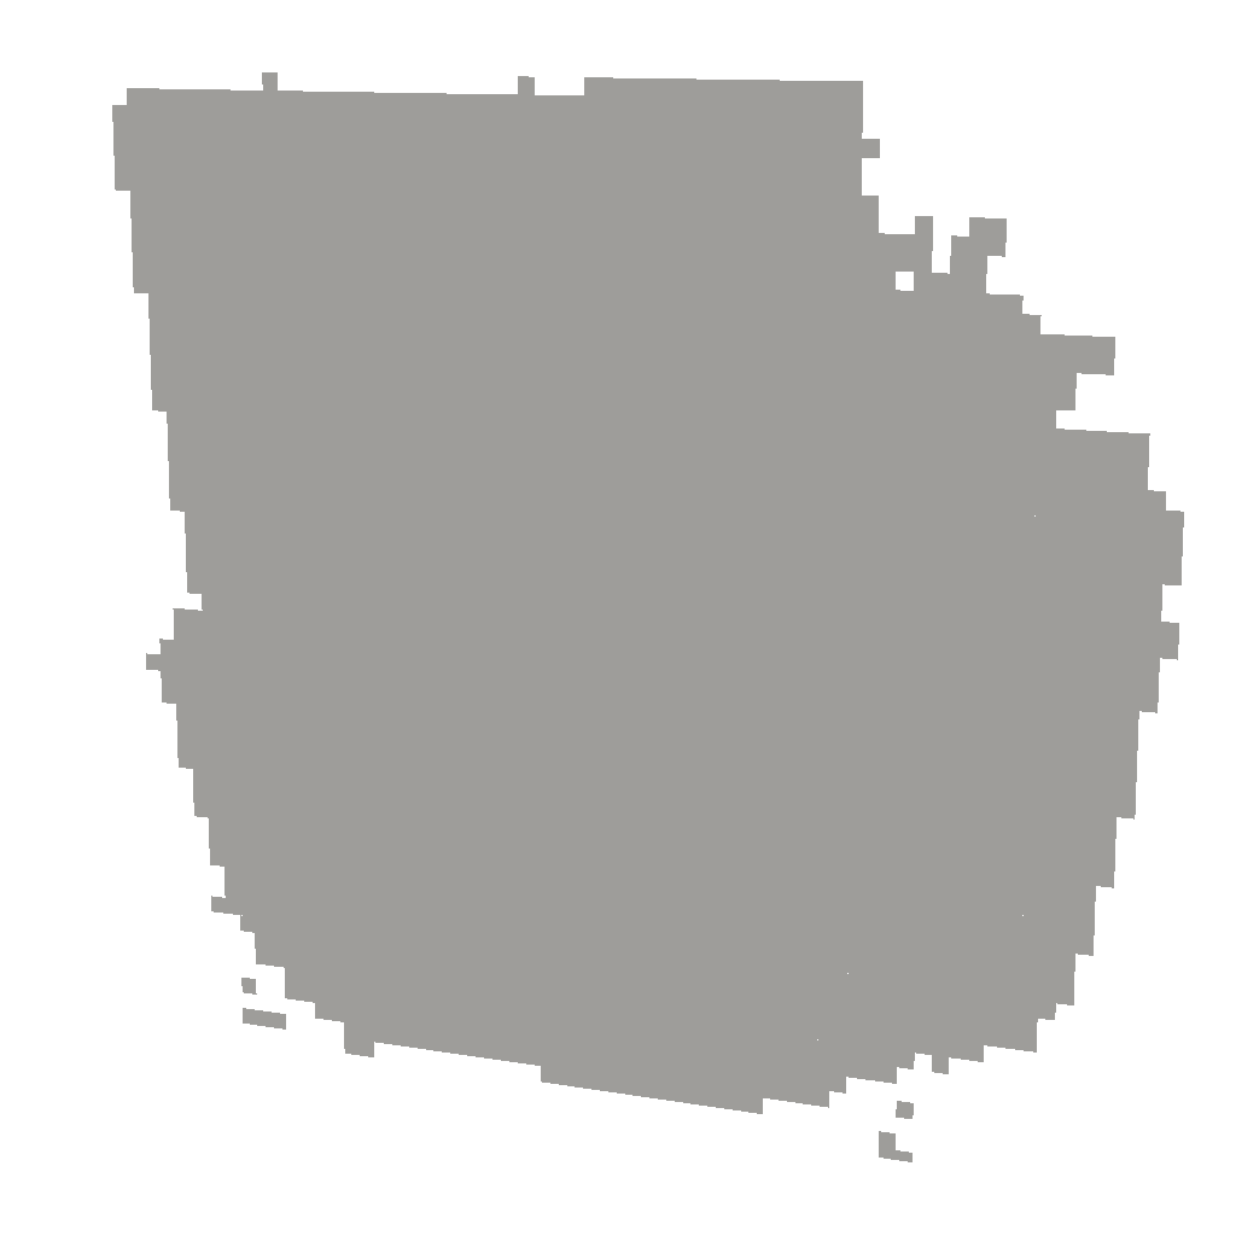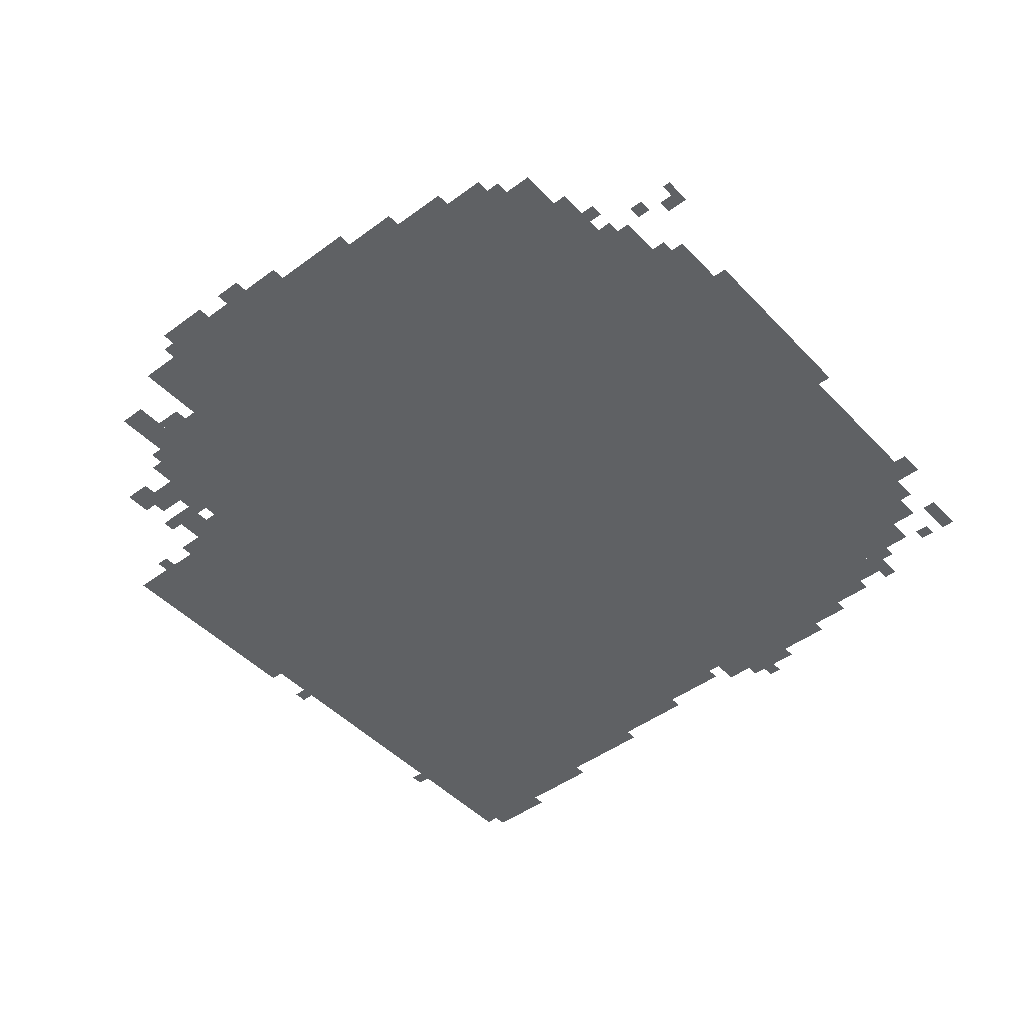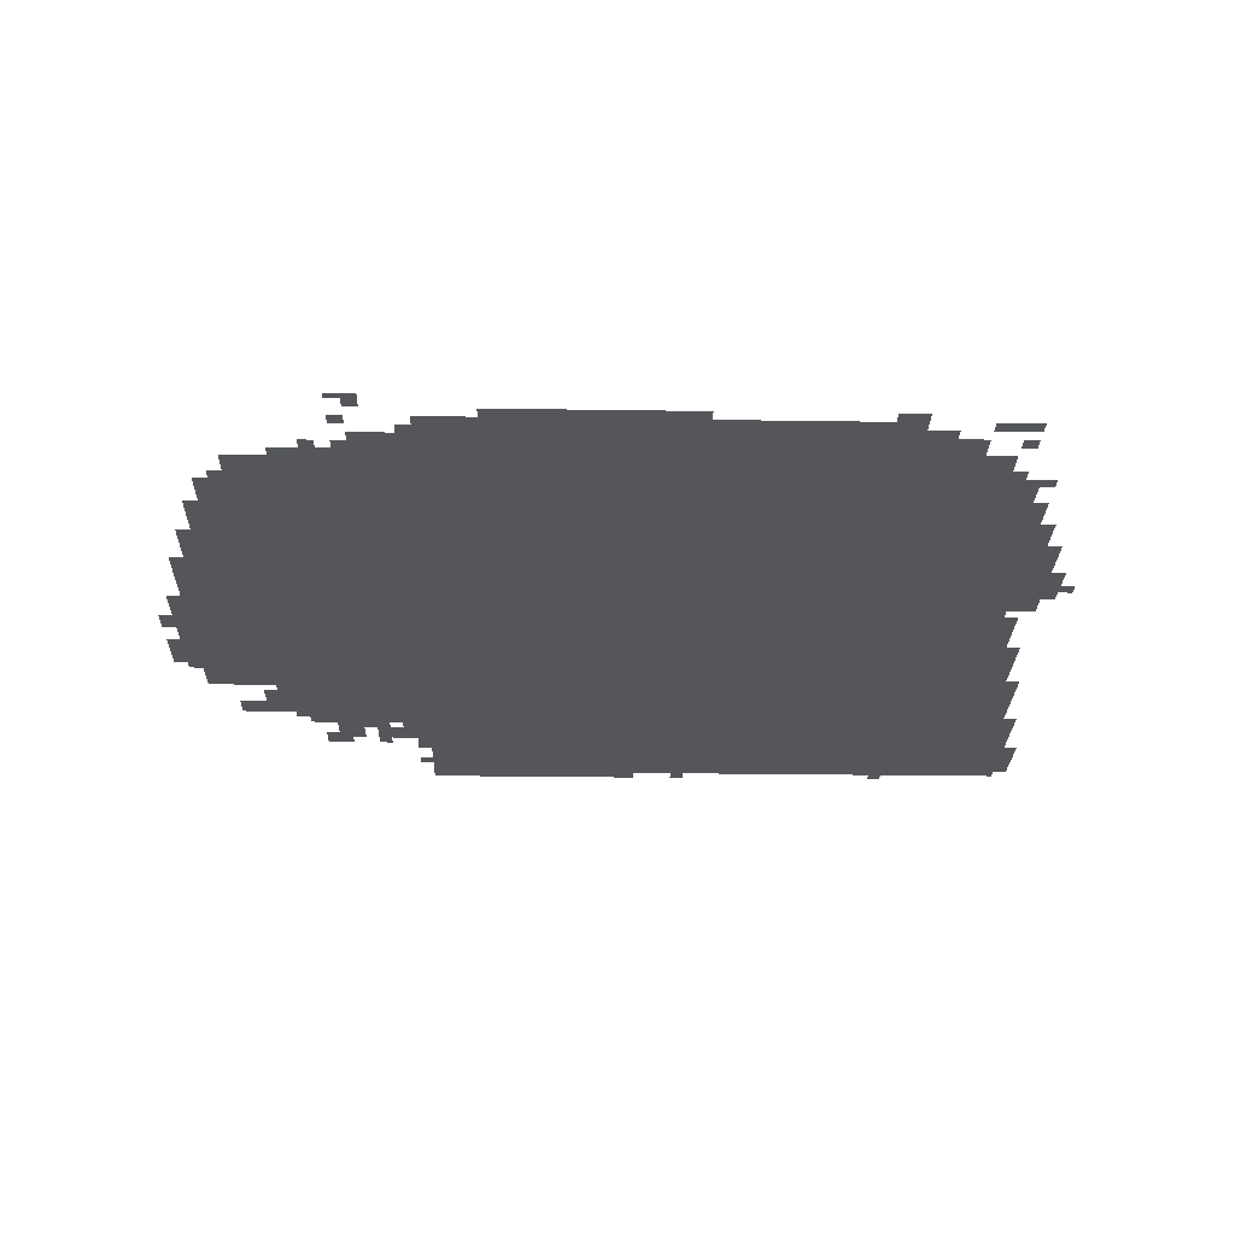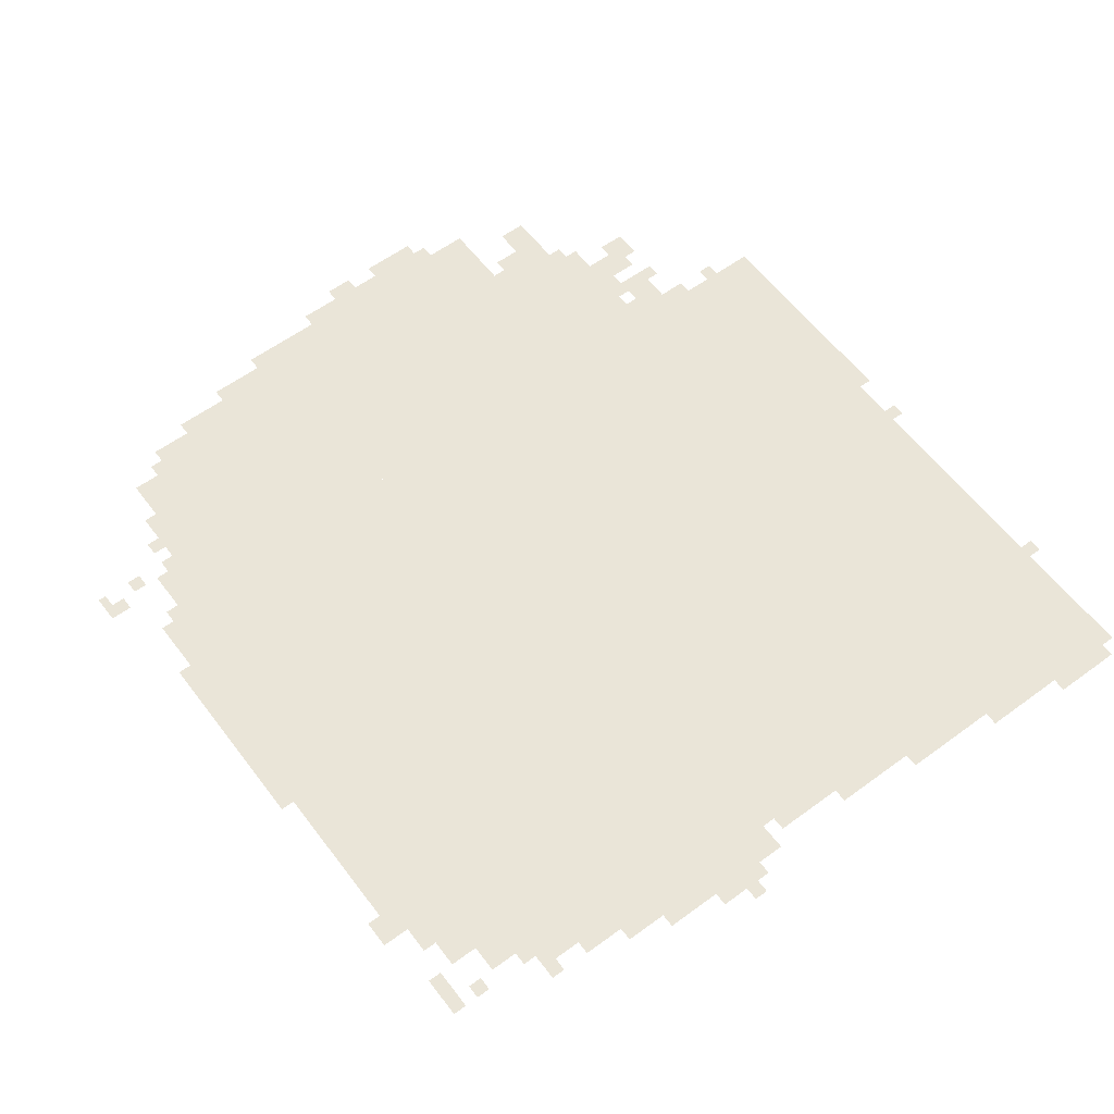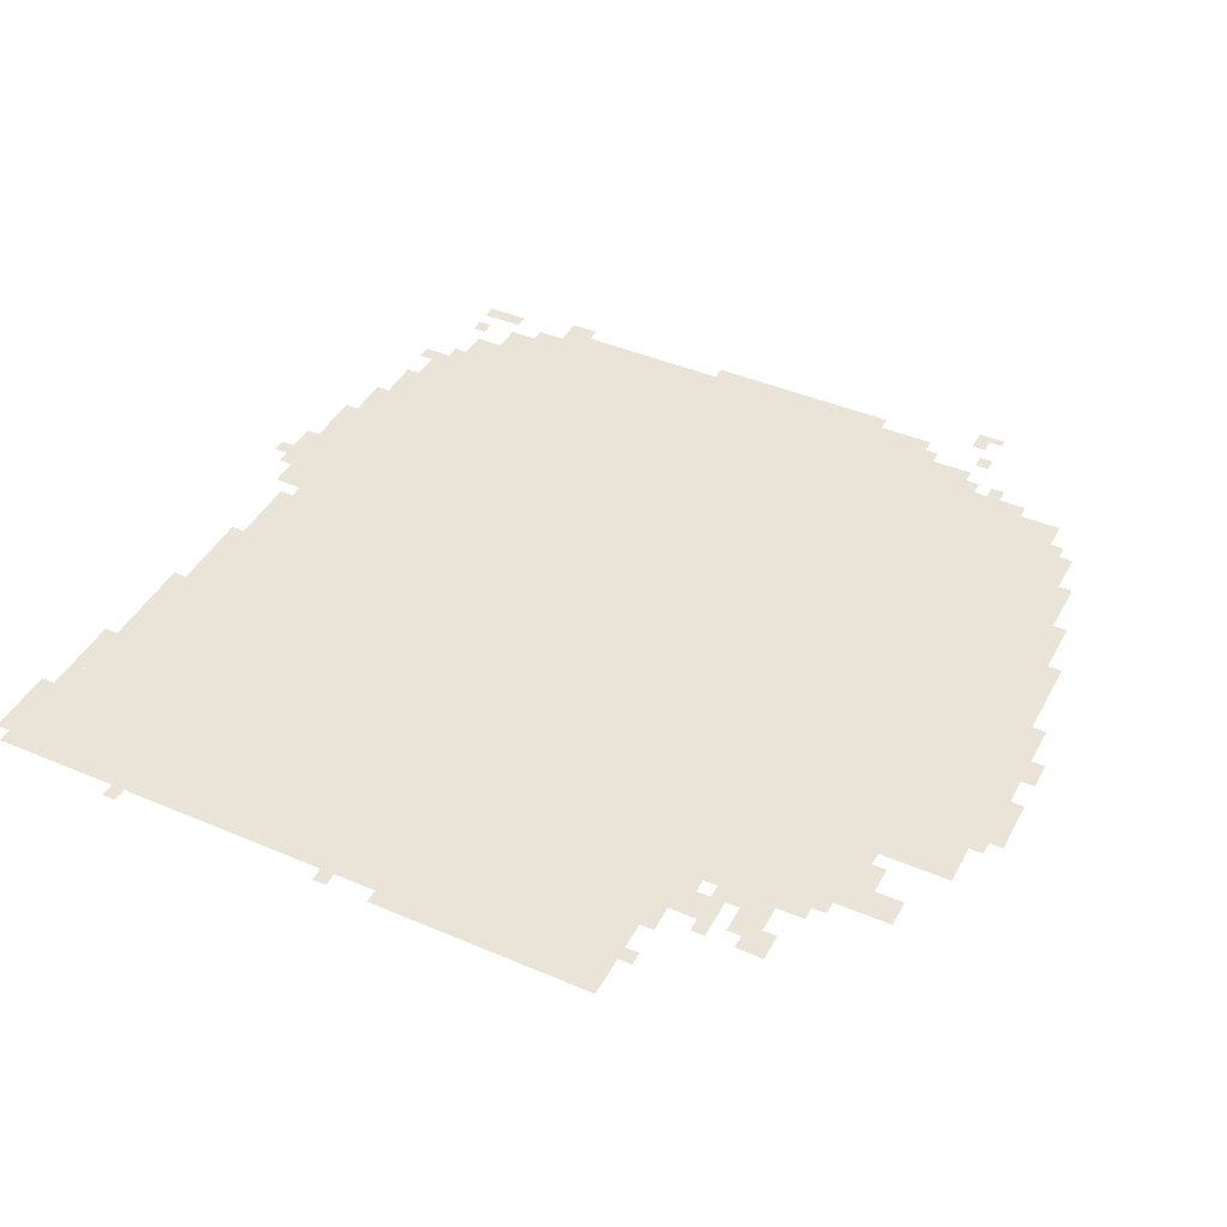
<metadata>
{"format":"obj","ext":"obj","renderer":"f3d","projection":"perspective","resolution":1024,"background":"white","views":[{"elev":12.3,"azim":-158.4,"up":"+Y"},{"elev":-46.0,"azim":-49.7,"up":"+Z"},{"elev":-25.3,"azim":-1.4,"up":"+Z"},{"elev":59.3,"azim":53.0,"up":"+Z"},{"elev":43.4,"azim":-153.3,"up":"+Z"}]}
</metadata>
<code>
g zi_2-mesh
v -256 1043 0
v -256 1907 0
v -1472 1907 0
v -1472 1043 0
v -256 211 0
v -256 1043 0
v -1472 1043 0
v -1472 211 0
v -1472 883 0
v -1472 1555 0
v -1792 1555 0
v -1792 883 0
v -1472 243 0
v -1472 883 0
v -1792 883 0
v -1792 243 0
v -160 1139 0
v -160 1907 0
v -256 1907 0
v -256 1139 0
v -160 403 0
v -160 1139 0
v -256 1139 0
v -256 403 0
v -1792 1011 0
v -1792 1363 0
v -1984 1363 0
v -1984 1011 0
v -512 83 0
v -512 211 0
v -992 211 0
v -992 83 0
v -1792 691 0
v -1792 1011 0
v -1984 1011 0
v -1984 691 0
v -992 83 0
v -992 211 0
v -1440 211 0
v -1440 83 0
v -64 1587 0
v -64 1907 0
v -160 1907 0
v -160 1587 0
v -64 1299 0
v -64 1587 0
v -160 1587 0
v -160 1299 0
v -1792 563 0
v -1792 691 0
v -1952 691 0
v -1952 563 0
v -1792 435 0
v -1792 563 0
v -1920 563 0
v -1920 435 0
v -96 755 0
v -96 915 0
v -160 915 0
v -160 755 0
v -96 595 0
v -96 755 0
v -160 755 0
v -160 595 0
v -1472 147 0
v -1472 243 0
v -1568 243 0
v -1568 147 0
v -1792 339 0
v -1792 435 0
v -1888 435 0
v -1888 339 0
v -1216 1907 0
v -1216 1939 0
v -1472 1939 0
v -1472 1907 0
v -960 1907 0
v -960 1939 0
v -1216 1939 0
v -1216 1907 0
v -1472 1619 0
v -1472 1683 0
v -1600 1683 0
v -1600 1619 0
v -1792 1459 0
v -1792 1523 0
v -1920 1523 0
v -1920 1459 0
v -1088 51 0
v -1088 83 0
v -1312 83 0
v -1312 51 0
v -864 51 0
v -864 83 0
v -1088 83 0
v -1088 51 0
v -448 51 0
v -448 147 0
v -512 147 0
v -512 51 0
v -192 307 0
v -192 403 0
v -256 403 0
v -256 307 0
v -1632 1587 0
v -1632 1683 0
v -1696 1683 0
v -1696 1587 0
v -416 147 0
v -416 211 0
v -512 211 0
v -512 147 0
v -96 1107 0
v -96 1203 0
v -160 1203 0
v -160 1107 0
v -1984 1075 0
v -1984 1267 0
v -2016 1267 0
v -2016 1075 0
v -32 1523 0
v -32 1715 0
v -64 1715 0
v -64 1523 0
v -96 1203 0
v -96 1299 0
v -160 1299 0
v -160 1203 0
v -32 1715 0
v -32 1907 0
v -64 1907 0
v -64 1715 0
v -320 147 0
v -320 211 0
v -416 211 0
v -416 147 0
v -1984 883 0
v -1984 1075 0
v -2016 1075 0
v -2016 883 0
v -1472 1555 0
v -1472 1587 0
v -1632 1587 0
v -1632 1555 0
v -1792 1395 0
v -1792 1459 0
v -1856 1459 0
v -1856 1395 0
v -1632 1555 0
v -1632 1587 0
v -1760 1587 0
v -1760 1555 0
v -128 1011 0
v -128 1107 0
v -160 1107 0
v -160 1011 0
v 0 1779 0
v 0 1875 0
v -32 1875 0
v -32 1779 0
v -1568 211 0
v -1568 243 0
v -1664 243 0
v -1664 211 0
v -1664 1683 0
v -1664 1715 0
v -1728 1715 0
v -1728 1683 0
v -1472 1683 0
v -1472 1747 0
v -1504 1747 0
v -1504 1683 0
v -1440 147 0
v -1440 211 0
v -1472 211 0
v -1472 147 0
v -224 83 0
v -224 115 0
v -288 115 0
v -288 83 0
v -1472 1587 0
v -1472 1619 0
v -1536 1619 0
v -1536 1587 0
v -384 115 0
v -384 147 0
v -448 147 0
v -448 115 0
v -1536 0 0
v -1536 51 0
v -1568 51 0
v -1568 0 0
v -1568 1587 0
v -1568 1619 0
v -1632 1619 0
v -1632 1587 0
v -2016 979 0
v -2016 1043 0
v -2047 1043 0
v -2047 979 0
v -1792 275 0
v -1792 339 0
v -1824 339 0
v -1824 275 0
v -2016 1107 0
v -2016 1171 0
v -2047 1171 0
v -2047 1107 0
v -64 787 0
v -64 851 0
v -96 851 0
v -96 787 0
v -1664 211 0
v -1664 243 0
v -1728 243 0
v -1728 211 0
v 0 1715 0
v 0 1779 0
v -32 1779 0
v -32 1715 0
v -128 947 0
v -128 1011 0
v -160 1011 0
v -160 947 0
v -64 723 0
v -64 787 0
v -96 787 0
v -96 723 0
v -128 531 0
v -128 595 0
v -160 595 0
v -160 531 0
v -2016 1171 0
v -2016 1235 0
v -2047 1235 0
v -2047 1171 0
v -32 787 0
v -32 819 0
v -64 819 0
v -64 787 0
v -1824 307 0
v -1824 339 0
v -1856 339 0
v -1856 307 0
v -224 275 0
v -224 307 0
v -256 307 0
v -256 275 0
v -160 307 0
v -160 339 0
v -192 339 0
v -192 307 0
v -1568 179 0
v -1568 211 0
v -1600 211 0
v -1600 179 0
v -224 147 0
v -224 179 0
v -256 179 0
v -256 147 0
v -1568 83 0
v -1568 115 0
v -1600 115 0
v -1600 83 0
v -1568 0 0
v -1568 19 0
v -1600 19 0
v -1600 0 0
v -1632 179 0
v -1632 211 0
v -1664 211 0
v -1664 179 0
v -1792 1363 0
v -1792 1395 0
v -1824 1395 0
v -1824 1363 0
v -1440 115 0
v -1440 147 0
v -1472 147 0
v -1472 115 0
v -288 83 0
v -288 115 0
v -320 115 0
v -320 83 0
v -1792 243 0
v -1792 275 0
v -1824 275 0
v -1824 243 0
v -128 499 0
v -128 531 0
v -160 531 0
v -160 499 0
v -320 1907 0
v -320 1939 0
v -352 1939 0
v -352 1907 0
v -1568 1683 0
v -1568 1715 0
v -1600 1715 0
v -1600 1683 0
v -1696 1651 0
v -1696 1683 0
v -1728 1683 0
v -1728 1651 0
v -832 1907 0
v -832 1939 0
v -864 1939 0
v -864 1907 0
v -1472 1811 0
v -1472 1843 0
v -1504 1843 0
v -1504 1811 0
g zi_2-mesh_0
f 3 2 1
f 1 4 3
f 7 6 5
f 5 8 7
f 11 10 9
f 9 12 11
f 15 14 13
f 13 16 15
f 19 18 17
f 17 20 19
f 23 22 21
f 21 24 23
f 27 26 25
f 25 28 27
f 31 30 29
f 29 32 31
f 35 34 33
f 33 36 35
f 39 38 37
f 37 40 39
f 43 42 41
f 41 44 43
f 47 46 45
f 45 48 47
f 51 50 49
f 49 52 51
f 55 54 53
f 53 56 55
f 59 58 57
f 57 60 59
f 63 62 61
f 61 64 63
f 67 66 65
f 65 68 67
f 71 70 69
f 69 72 71
f 75 74 73
f 73 76 75
f 79 78 77
f 77 80 79
f 83 82 81
f 81 84 83
f 87 86 85
f 85 88 87
f 91 90 89
f 89 92 91
f 95 94 93
f 93 96 95
f 99 98 97
f 97 100 99
f 103 102 101
f 101 104 103
f 107 106 105
f 105 108 107
f 111 110 109
f 109 112 111
f 115 114 113
f 113 116 115
f 119 118 117
f 117 120 119
f 123 122 121
f 121 124 123
f 127 126 125
f 125 128 127
f 131 130 129
f 129 132 131
f 135 134 133
f 133 136 135
f 139 138 137
f 137 140 139
f 143 142 141
f 141 144 143
f 147 146 145
f 145 148 147
f 151 150 149
f 149 152 151
f 155 154 153
f 153 156 155
f 159 158 157
f 157 160 159
f 163 162 161
f 161 164 163
f 167 166 165
f 165 168 167
f 171 170 169
f 169 172 171
f 175 174 173
f 173 176 175
f 179 178 177
f 177 180 179
f 183 182 181
f 181 184 183
f 187 186 185
f 185 188 187
f 191 190 189
f 189 192 191
f 195 194 193
f 193 196 195
f 199 198 197
f 197 200 199
f 203 202 201
f 201 204 203
f 207 206 205
f 205 208 207
f 211 210 209
f 209 212 211
f 215 214 213
f 213 216 215
f 219 218 217
f 217 220 219
f 223 222 221
f 221 224 223
f 227 226 225
f 225 228 227
f 231 230 229
f 229 232 231
f 235 234 233
f 233 236 235
f 239 238 237
f 237 240 239
f 243 242 241
f 241 244 243
f 247 246 245
f 245 248 247
f 251 250 249
f 249 252 251
f 255 254 253
f 253 256 255
f 259 258 257
f 257 260 259
f 263 262 261
f 261 264 263
f 267 266 265
f 265 268 267
f 271 270 269
f 269 272 271
f 275 274 273
f 273 276 275
f 279 278 277
f 277 280 279
f 283 282 281
f 281 284 283
f 287 286 285
f 285 288 287
f 291 290 289
f 289 292 291
f 295 294 293
f 293 296 295
f 299 298 297
f 297 300 299
f 303 302 301
f 301 304 303
f 307 306 305
f 305 308 307
f 311 310 309
f 309 312 311

</code>
